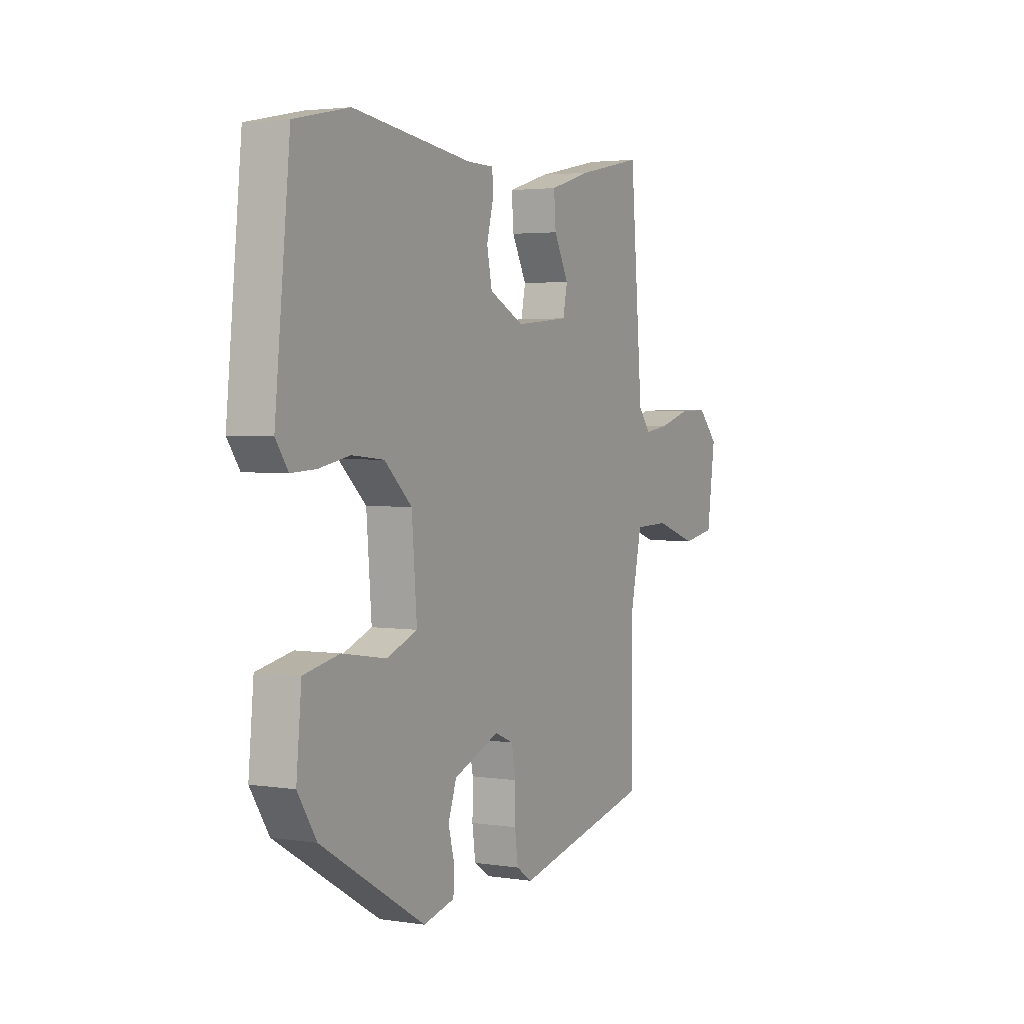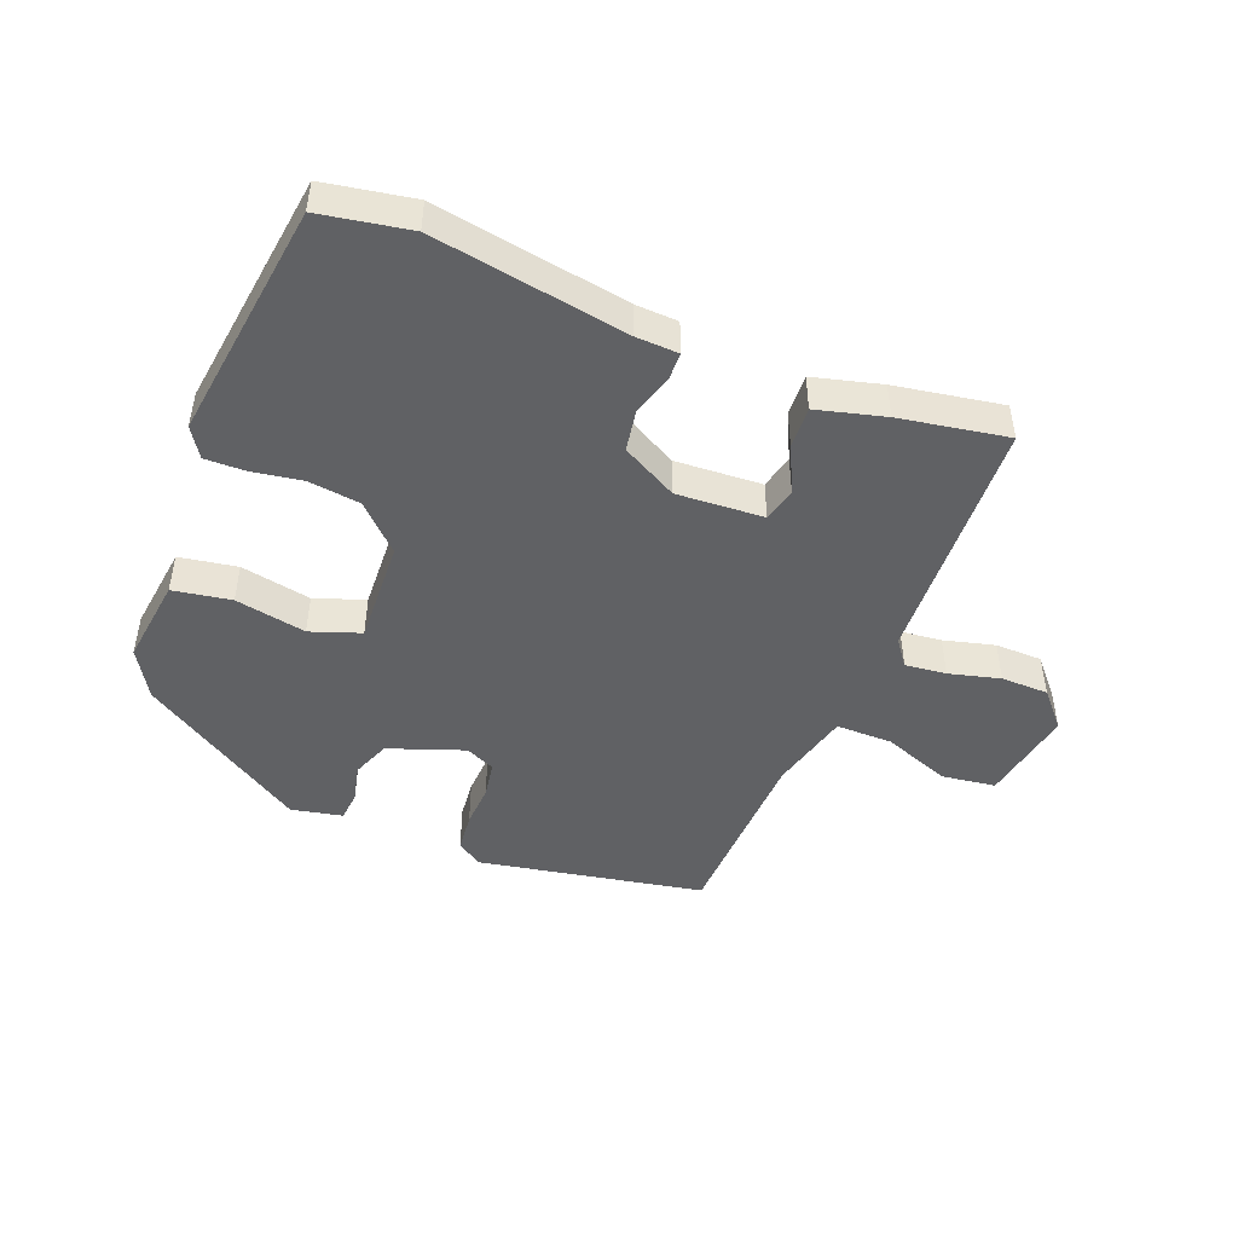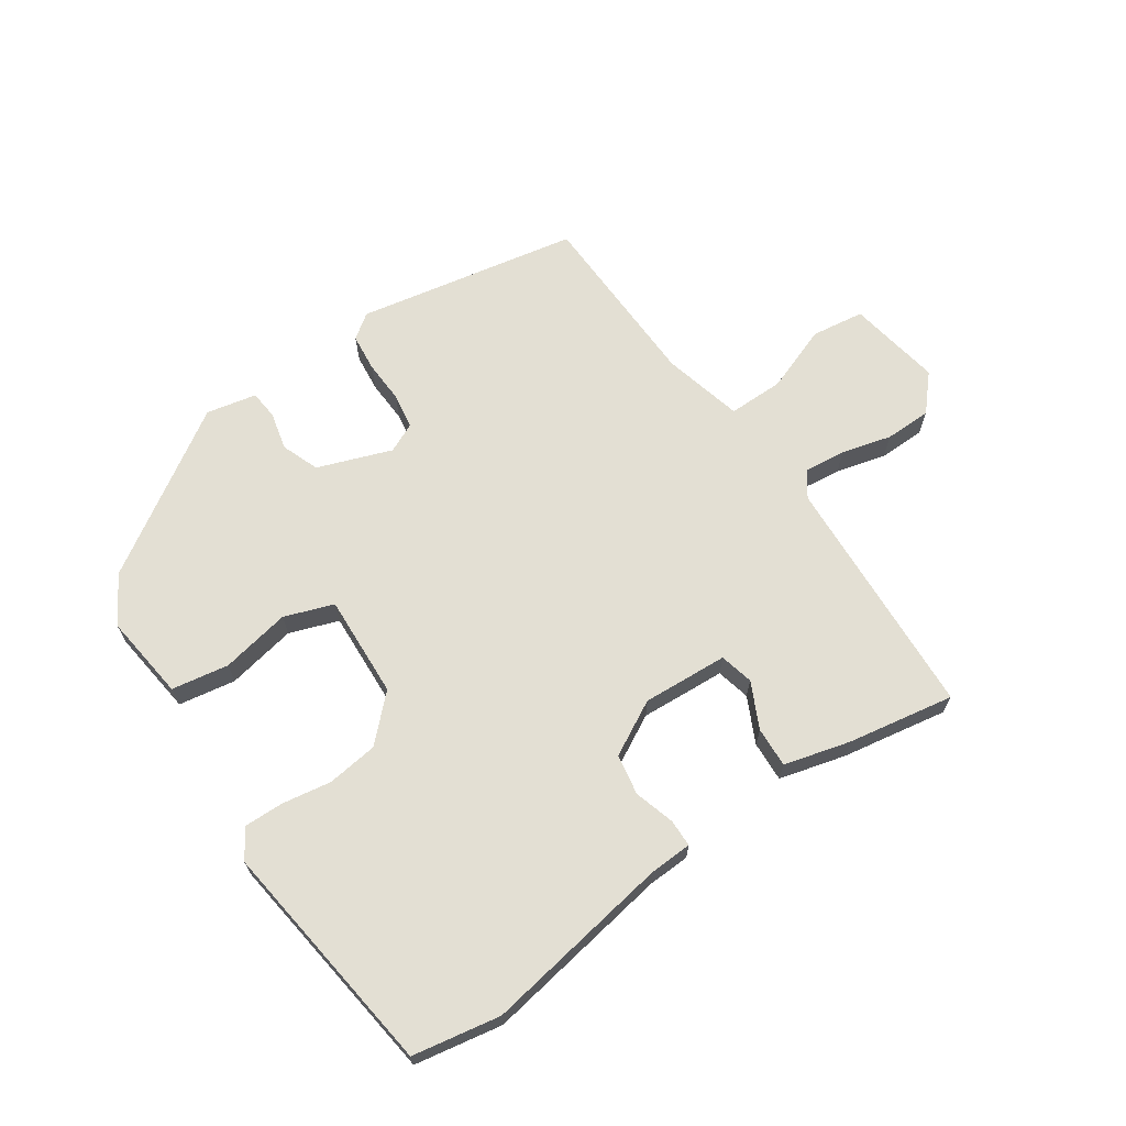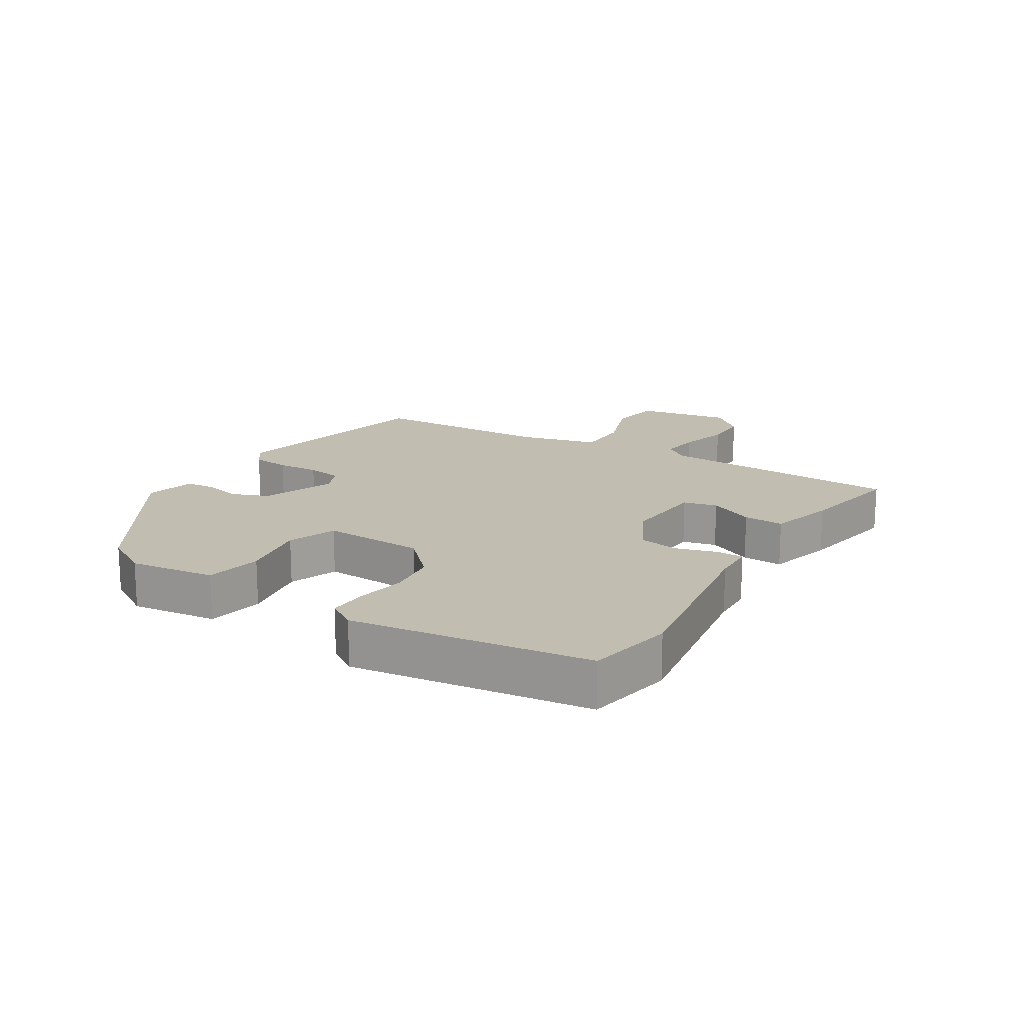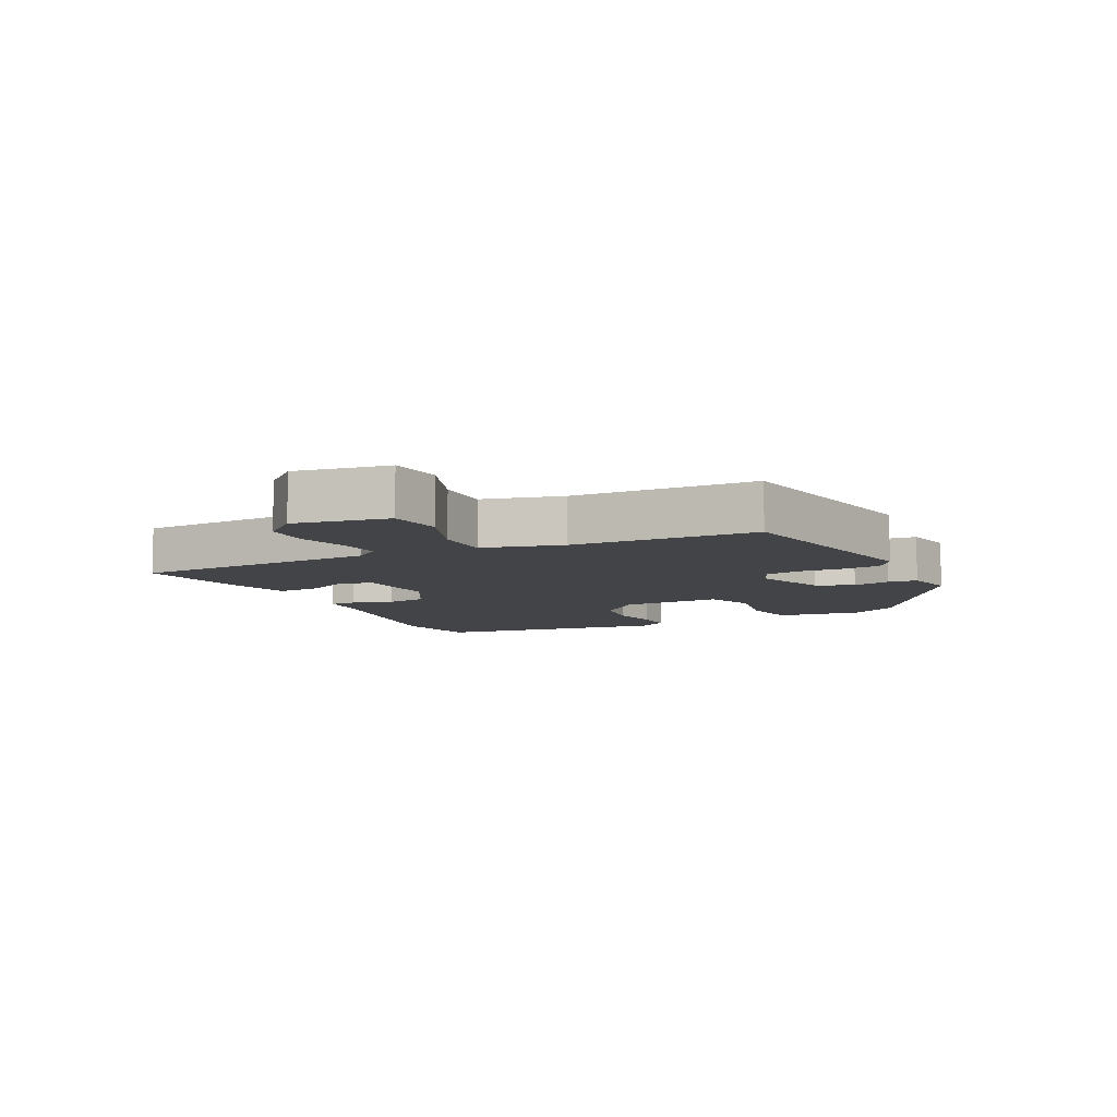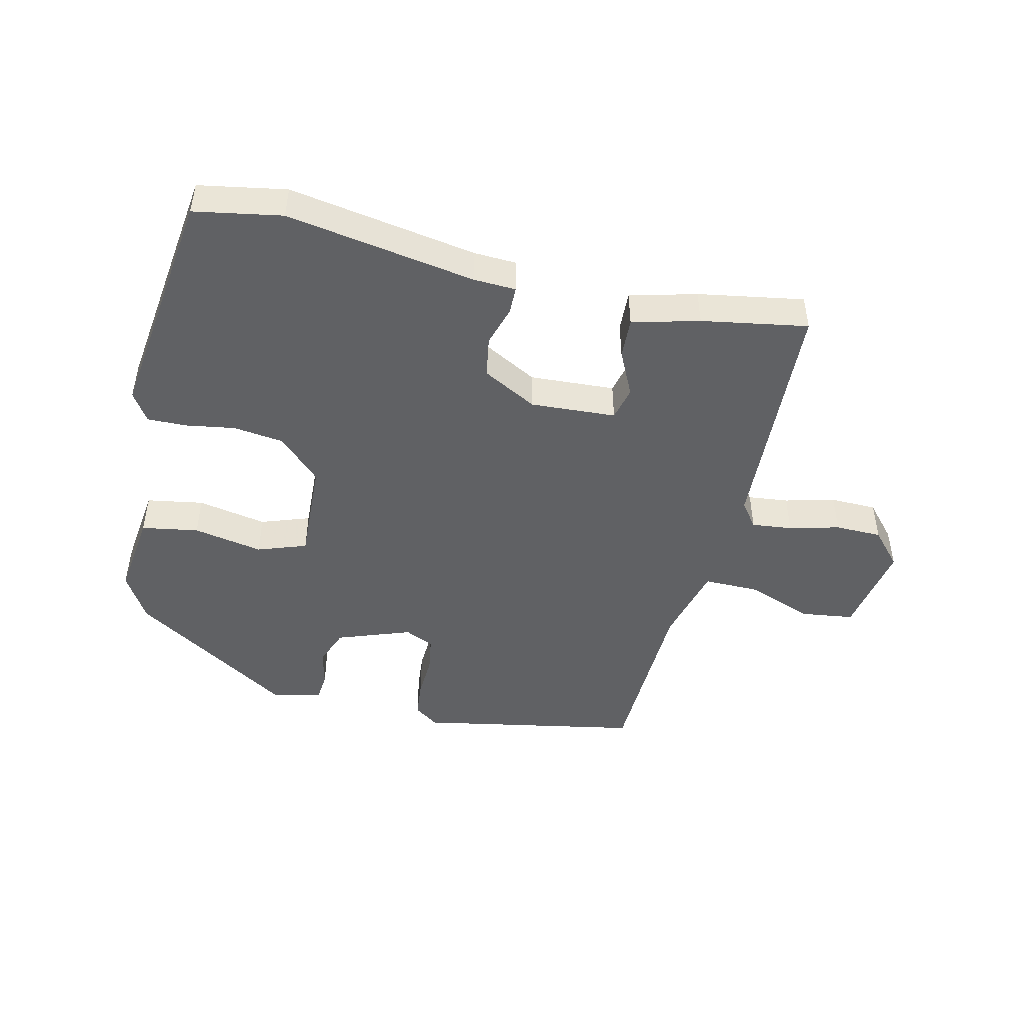
<metadata>
{"format":"obj","ext":"obj","renderer":"f3d","projection":"perspective","resolution":1024,"background":"white","views":[{"elev":3.1,"azim":-62.1,"up":"+Z"},{"elev":-46.9,"azim":-23.4,"up":"+Y"},{"elev":66.9,"azim":-36.0,"up":"+Y"},{"elev":16.9,"azim":-59.7,"up":"+Y"},{"elev":-8.1,"azim":114.4,"up":"+Y"},{"elev":-46.9,"azim":-15.0,"up":"+Y"}]}
</metadata>
<code>
v -0.457 0.07 -0.382
v -0.504 0.07 -0.308
v -0.491 0.07 -0.171
v -0.401 0.07 -0.153
v -0.29 0.07 -0.171
v -0.213 0.07 -0.141
v -0.226 0.07 0.022
v -0.295 0.07 0.086
v -0.376 0.07 0.094
v -0.454 0.07 0.079
v -0.516 0.07 0.076
v -0.547 0.07 0.121
v -0.509 0.07 0.498
v -0.371 0.07 0.527
v -0.07 0.07 0.486
v -0.003 0.07 0.485
v -0.001 0.07 0.442
v -0.018 0.07 0.377
v -0.005 0.07 0.313
v 0.083 0.07 0.269
v 0.218 0.07 0.281
v 0.229 0.07 0.335
v 0.192 0.07 0.406
v 0.187 0.07 0.47
v 0.292 0.07 0.501
v 0.459 0.07 0.535
v 0.491 0.07 0.147
v 0.522 0.07 0.108
v 0.586 0.07 0.117
v 0.665 0.07 0.14
v 0.739 0.07 0.141
v 0.79 0.07 0.087
v 0.769 0.07 -0.063
v 0.685 0.07 -0.077
v 0.579 0.07 -0.041
v 0.491 0.07 -0.043
v 0.463 0.07 -0.171
v 0.463 0.07 -0.462
v 0.113 0.07 -0.539
v 0.073 0.07 -0.512
v 0.065 0.07 -0.452
v 0.066 0.07 -0.384
v 0.055 0.07 -0.328
v 0.008 0.07 -0.308
v -0.108 0.07 -0.354
v -0.129 0.07 -0.414
v -0.113 0.07 -0.474
v -0.116 0.07 -0.52
v -0.195 0.07 -0.539
v -0.457 0 -0.382
v -0.504 0 -0.308
v -0.491 0 -0.171
v -0.401 0 -0.153
v -0.29 0 -0.171
v -0.213 0 -0.141
v -0.226 0 0.022
v -0.295 0 0.086
v -0.376 0 0.094
v -0.454 0 0.079
v -0.516 0 0.076
v -0.547 0 0.121
v -0.509 0 0.498
v -0.371 0 0.527
v -0.07 0 0.486
v -0.003 0 0.485
v -0.001 0 0.442
v -0.018 0 0.377
v -0.005 0 0.313
v 0.083 0 0.269
v 0.218 0 0.281
v 0.229 0 0.335
v 0.192 0 0.406
v 0.187 0 0.47
v 0.292 0 0.501
v 0.459 0 0.535
v 0.491 0 0.147
v 0.522 0 0.108
v 0.586 0 0.117
v 0.665 0 0.14
v 0.739 0 0.141
v 0.79 0 0.087
v 0.769 0 -0.063
v 0.685 0 -0.077
v 0.579 0 -0.041
v 0.491 0 -0.043
v 0.463 0 -0.171
v 0.463 0 -0.462
v 0.113 0 -0.539
v 0.073 0 -0.512
v 0.065 0 -0.452
v 0.066 0 -0.384
v 0.055 0 -0.328
v 0.008 0 -0.308
v -0.108 0 -0.354
v -0.129 0 -0.414
v -0.113 0 -0.474
v -0.116 0 -0.52
v -0.195 0 -0.539
f 3 4 5
f 2 3 5
f 1 2 5
f 49 1 5
f 48 49 5
f 47 48 5
f 46 47 5
f 45 46 5 6
f 44 45 6 7
f 43 44 7
f 40 41 42
f 39 40 42
f 38 39 42
f 37 38 42
f 36 37 42 43
f 33 34 35
f 32 33 35
f 31 32 35
f 30 31 35
f 29 30 35
f 28 29 35 36
f 36 43 7
f 28 36 7
f 27 28 7
f 25 26 27
f 24 25 27
f 23 24 27
f 22 23 27
f 15 16 17 18
f 15 18 19
f 14 15 19
f 13 14 19
f 12 13 19
f 11 12 19
f 10 11 19
f 9 10 19
f 8 9 19 20
f 8 20 21
f 7 8 21
f 27 7 21
f 21 22 27
f 54 53 52
f 54 52 51
f 54 51 50
f 54 50 98
f 54 98 97
f 54 97 96
f 54 96 95
f 55 54 95 94
f 56 55 94 93
f 56 93 92
f 91 90 89
f 91 89 88
f 91 88 87
f 91 87 86
f 92 91 86 85
f 84 83 82
f 84 82 81
f 84 81 80
f 84 80 79
f 84 79 78
f 85 84 78 77
f 56 92 85
f 56 85 77
f 56 77 76
f 76 75 74
f 76 74 73
f 76 73 72
f 76 72 71
f 67 66 65 64
f 68 67 64
f 68 64 63
f 68 63 62
f 68 62 61
f 68 61 60
f 68 60 59
f 68 59 58
f 69 68 58 57
f 70 69 57
f 70 57 56
f 70 56 76
f 76 71 70
f 1 50 51 2
f 2 51 52 3
f 3 52 53 4
f 4 53 54 5
f 5 54 55 6
f 6 55 56 7
f 7 56 57 8
f 8 57 58 9
f 9 58 59 10
f 10 59 60 11
f 11 60 61 12
f 12 61 62 13
f 13 62 63 14
f 14 63 64 15
f 15 64 65 16
f 16 65 66 17
f 17 66 67 18
f 18 67 68 19
f 19 68 69 20
f 20 69 70 21
f 21 70 71 22
f 22 71 72 23
f 23 72 73 24
f 24 73 74 25
f 25 74 75 26
f 26 75 76 27
f 27 76 77 28
f 28 77 78 29
f 29 78 79 30
f 30 79 80 31
f 31 80 81 32
f 32 81 82 33
f 33 82 83 34
f 34 83 84 35
f 35 84 85 36
f 36 85 86 37
f 37 86 87 38
f 38 87 88 39
f 39 88 89 40
f 40 89 90 41
f 41 90 91 42
f 42 91 92 43
f 43 92 93 44
f 44 93 94 45
f 45 94 95 46
f 46 95 96 47
f 47 96 97 48
f 48 97 98 49
f 49 98 50 1

</code>
